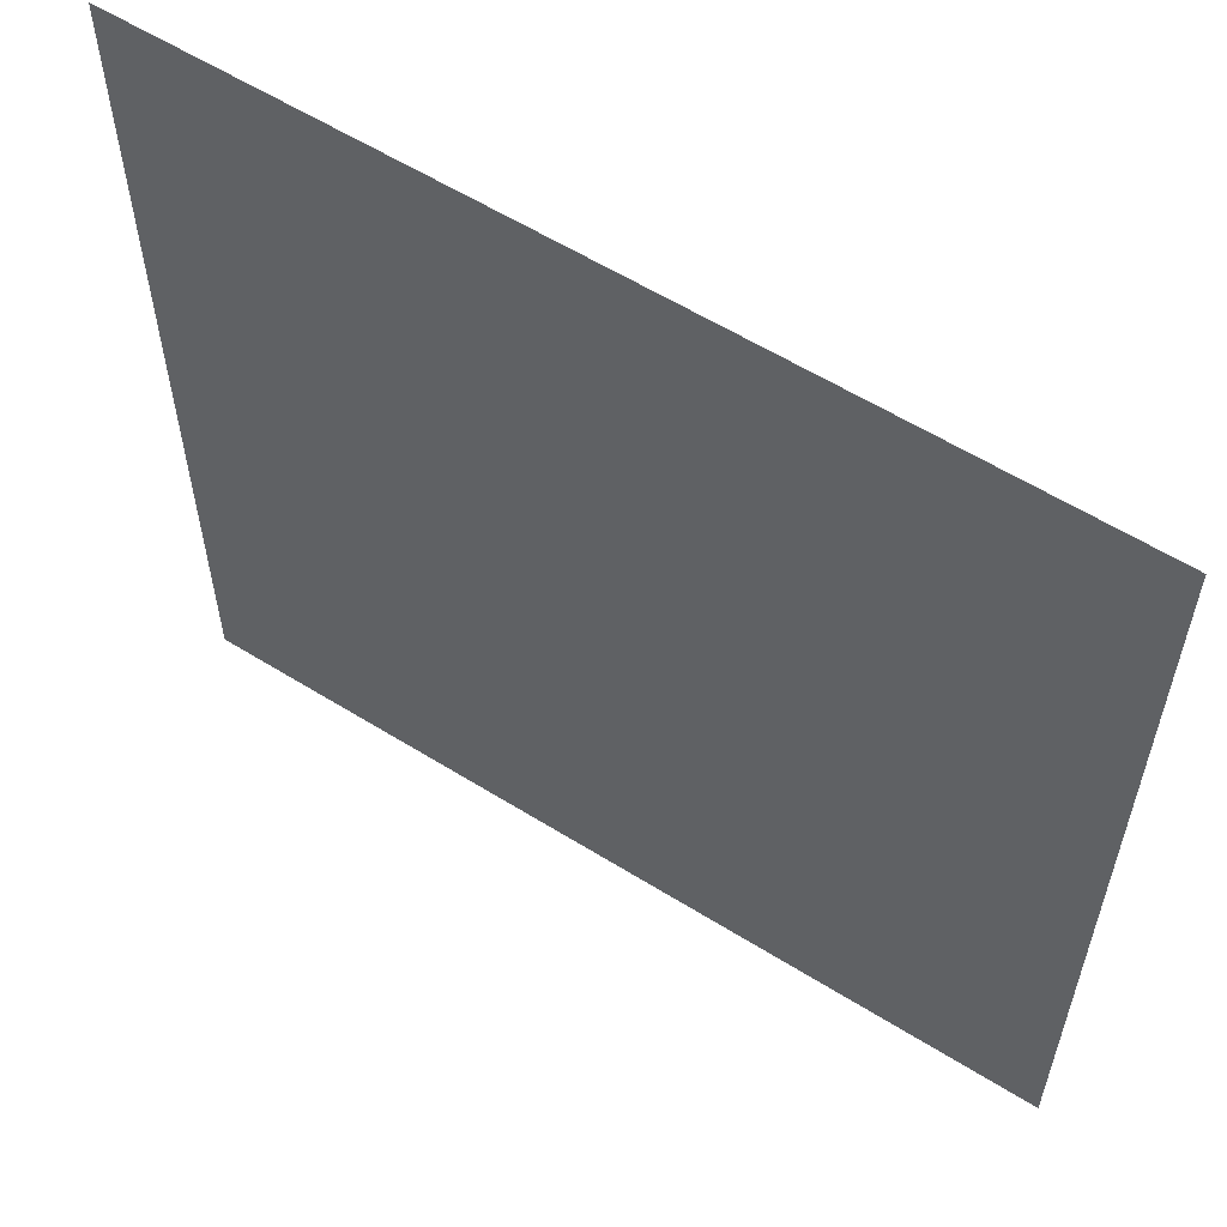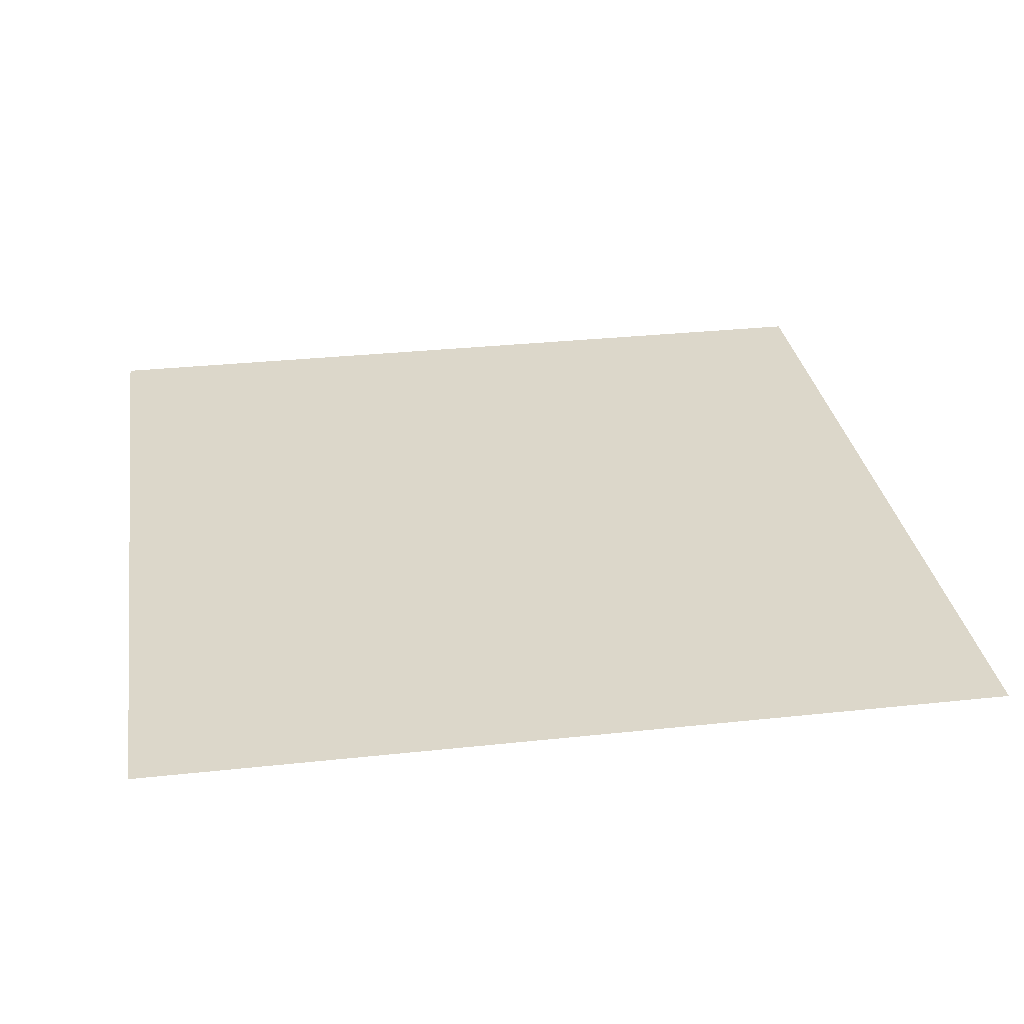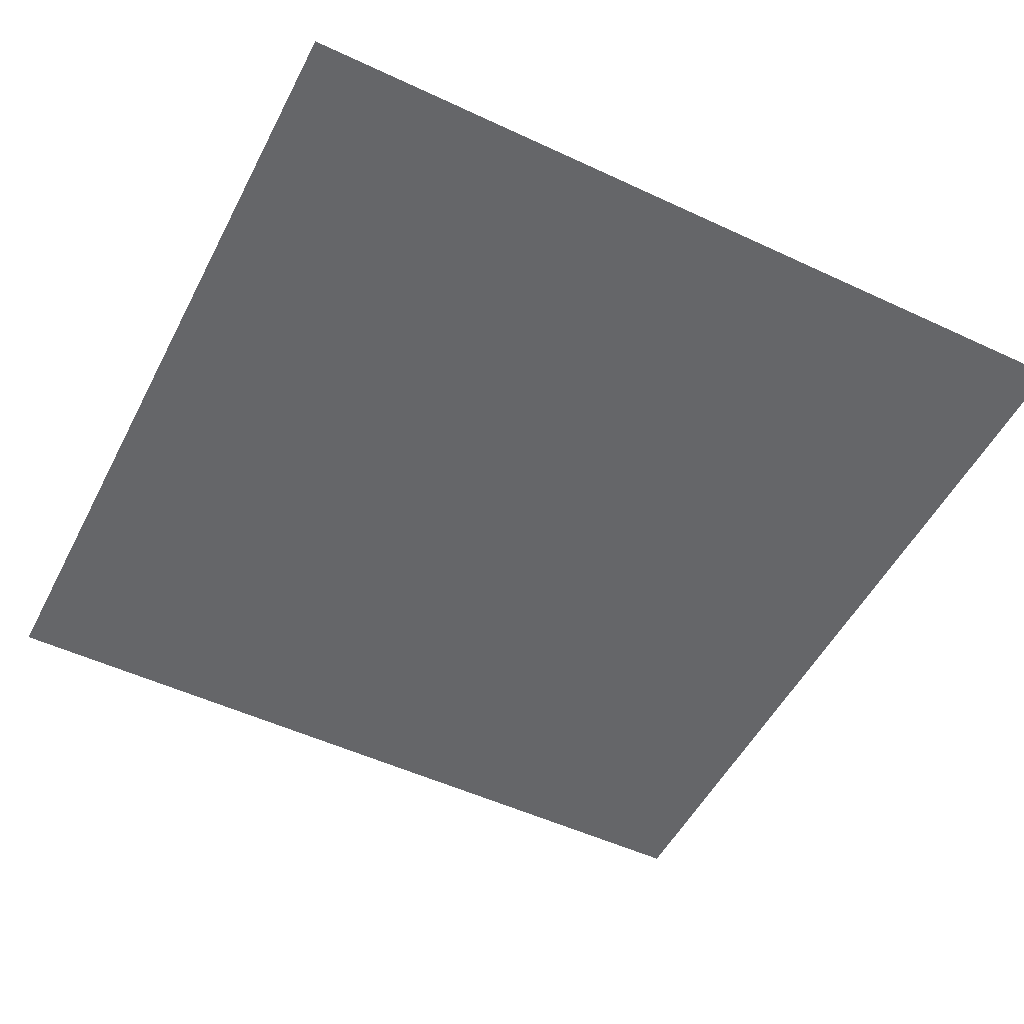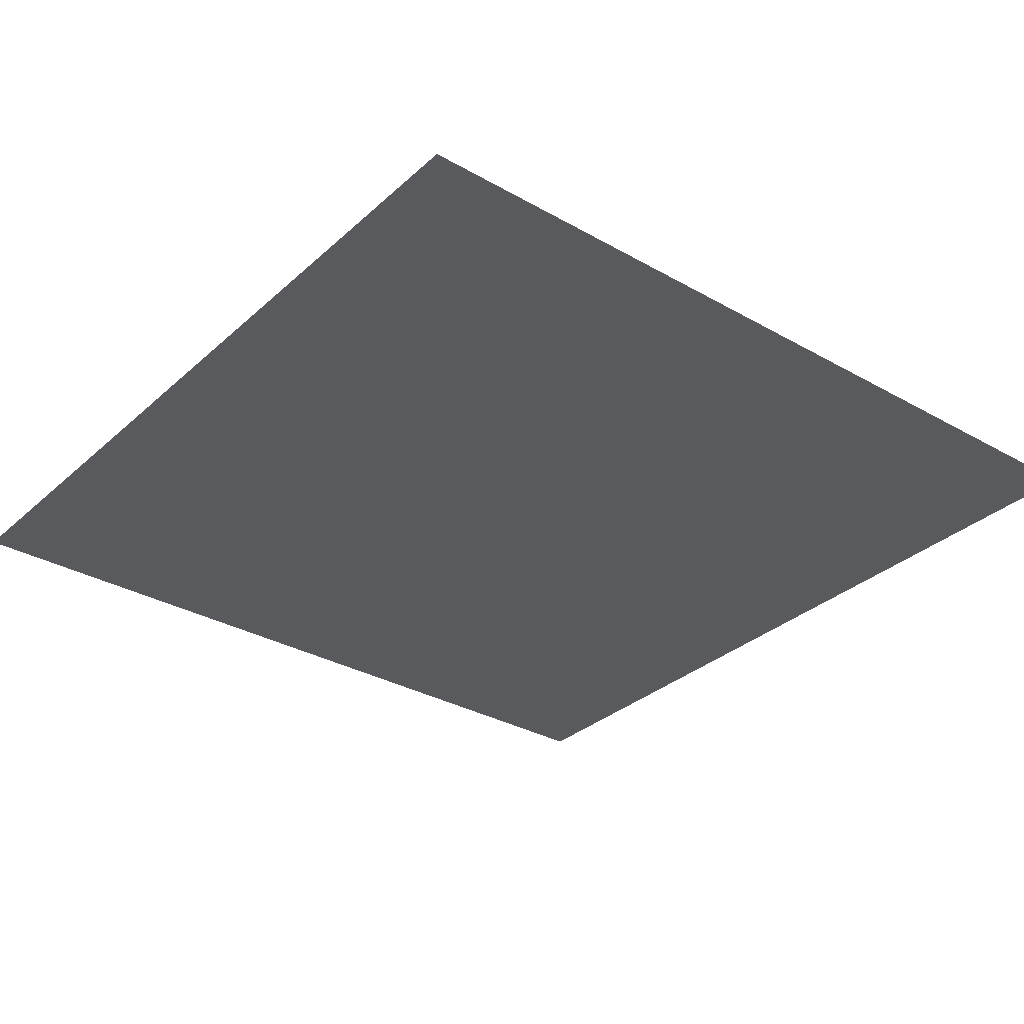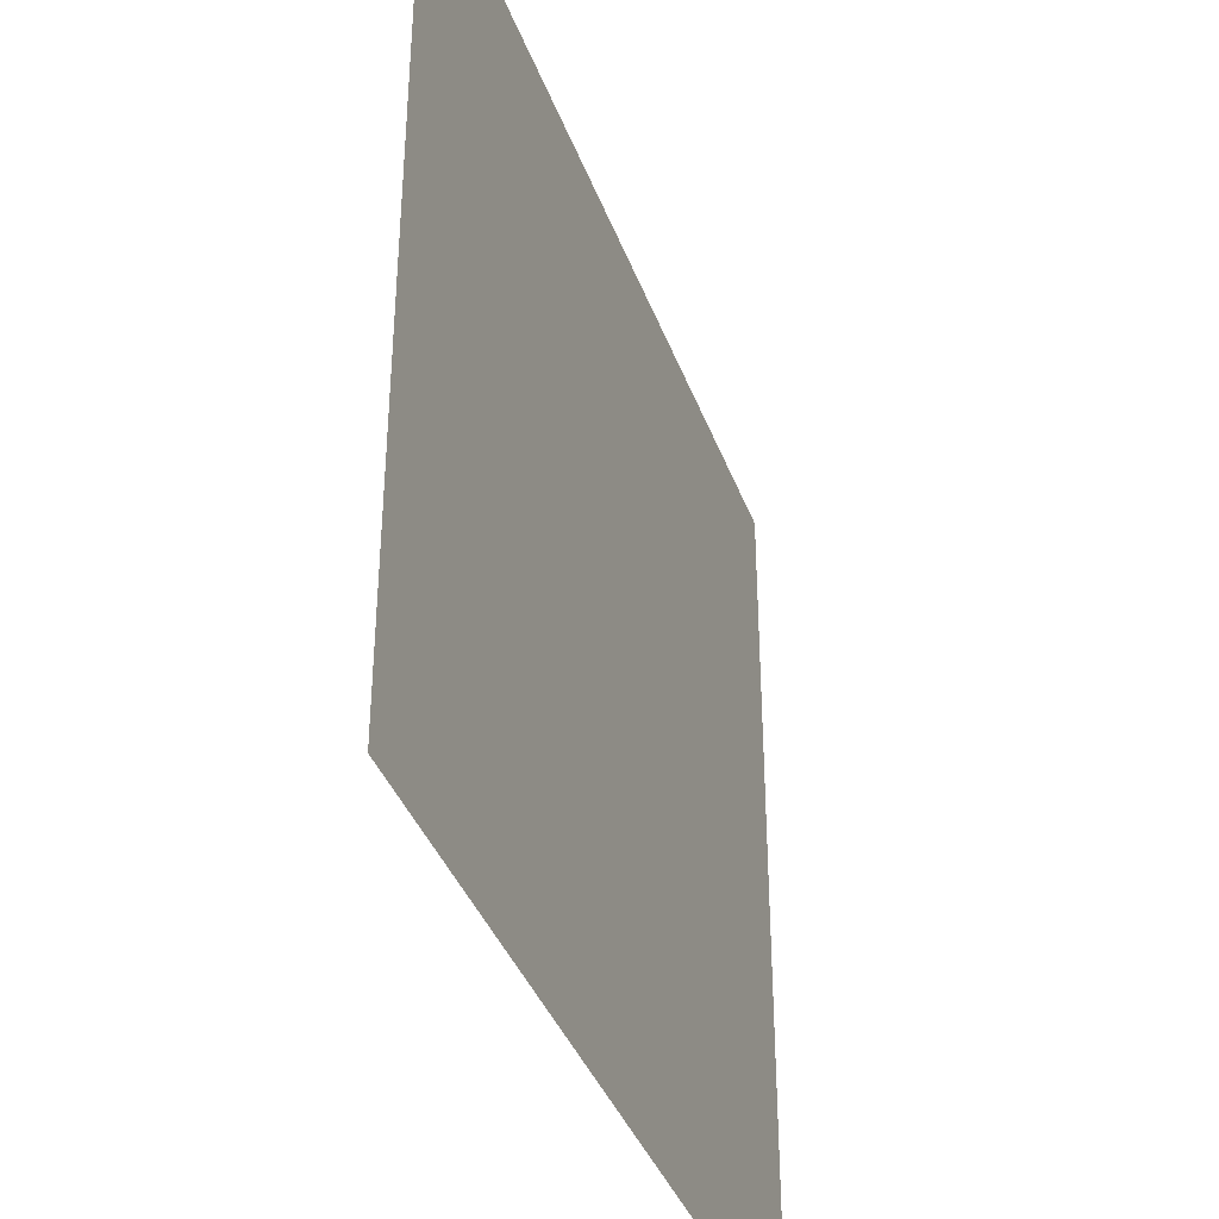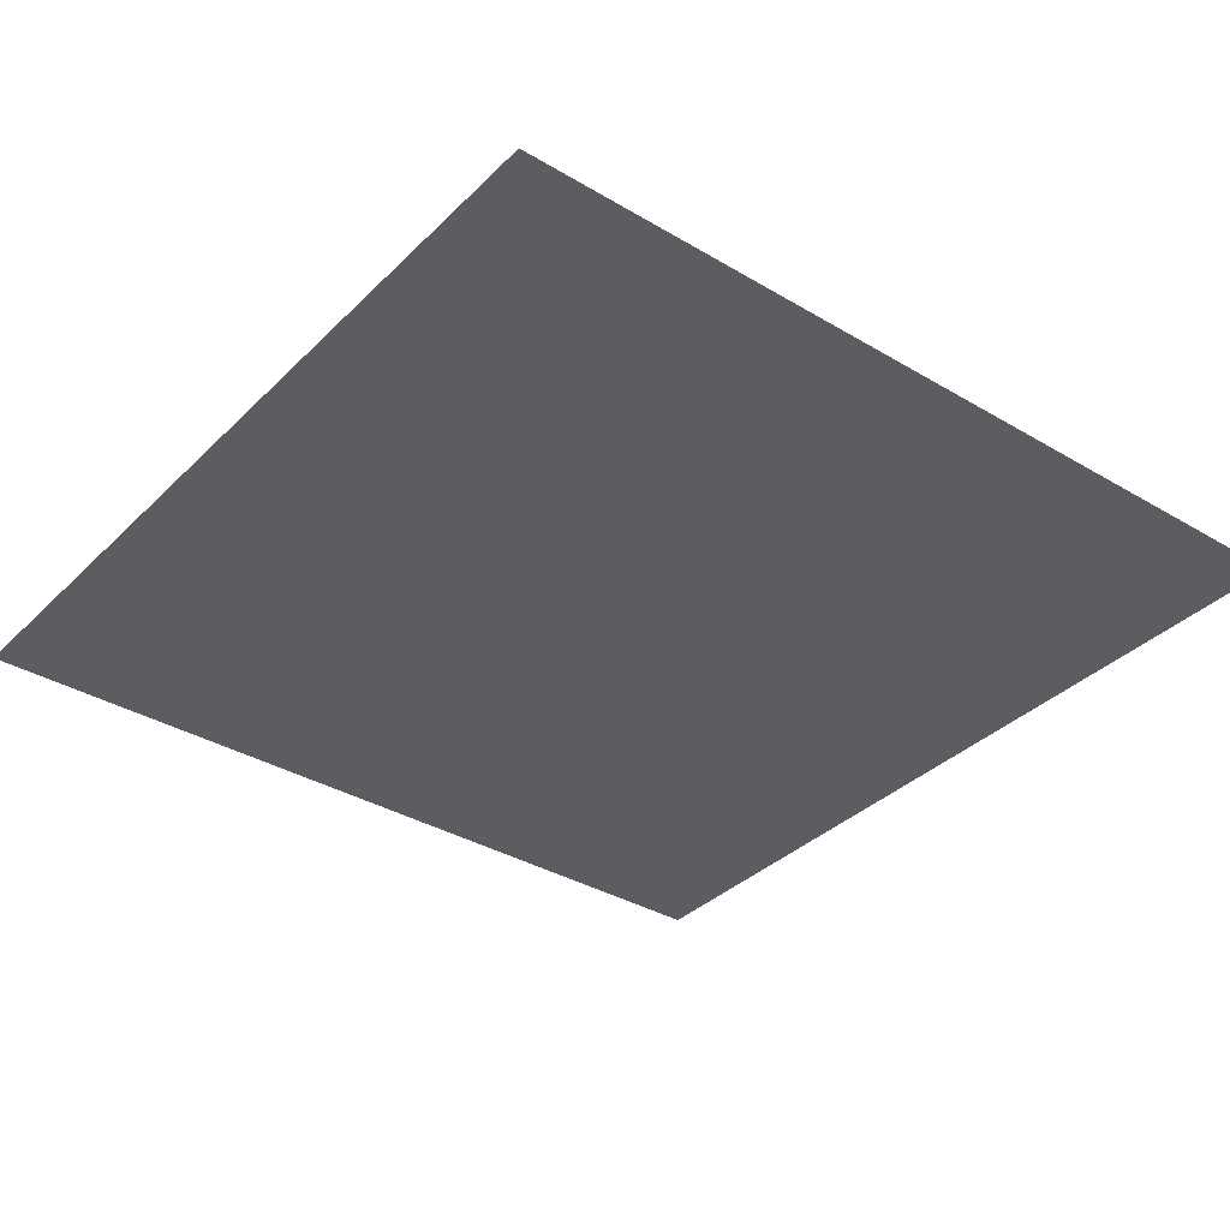
<metadata>
{"format":"obj","ext":"obj","renderer":"f3d","projection":"perspective","resolution":1024,"background":"white","views":[{"elev":58.8,"azim":-147.3,"up":"+Z"},{"elev":30.5,"azim":-8.9,"up":"+Y"},{"elev":-51.9,"azim":-26.8,"up":"+Y"},{"elev":-31.8,"azim":141.3,"up":"+Y"},{"elev":-38.5,"azim":109.1,"up":"+Z"},{"elev":-35.4,"azim":-128.2,"up":"+Y"}]}
</metadata>
<code>
o Plane
v 4 -4 4
v -4 -4 4
v 4 -4 -4
v -4 -4 -4
f 2 1 3
f 4 2 3

</code>
